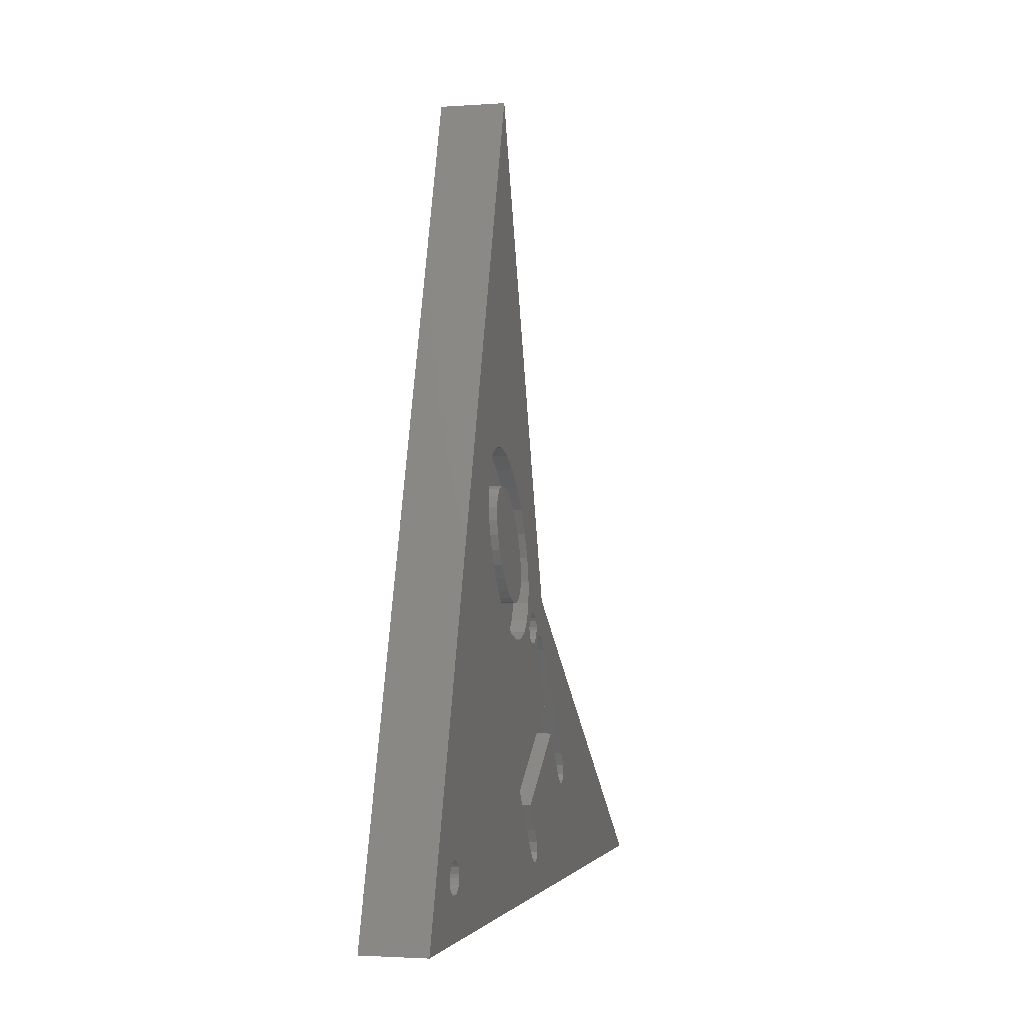
<metadata>
{"format":"stl","ext":"stl","renderer":"f3d","projection":"perspective","resolution":1024,"background":"white","views":[{"elev":-2.2,"azim":-165.9,"up":"+Z"}]}
</metadata>
<code>
# stl→obj: 406 verts, 816 faces
v 4.42e-15 20.23 2.758
v 4.253e-15 16.1 6.242
v 4.341e-15 20.08 2.48
v 4.516e-15 20.44 3.07
v 4.449e-15 16.59 6.806
v 5.117e-15 21.81 4.957
v 4.854e-15 17.51 8.077
v 6.579e-15 25.57 9.077
v 7.189e-15 26.54 11.44
v 7.03e-15 25.7 11.45
v 6.559e-15 25.77 8.761
v 6.525e-15 25.21 9.167
v 6.95e-15 24.99 11.77
v 6.407e-15 24.8 8.949
v 6.586e-15 22.57 12.32
v 6.954e-15 24.46 12.35
v 6.505e-15 22.32 12.13
v 6.697e-15 22.76 12.73
v 7.045e-15 24.19 13.15
v 6.759e-15 22.66 13.18
v 7.225e-15 24.19 14.15
v 7.649e-15 39.66 -6.083e-06
v 7.578e-15 36.69 2.766
v 7.55e-15 36.69 2.612
v 7.612e-15 36.6 3.06
v 7.617e-15 36.51 3.185
v 8.04e-15 29.41 13.11
v 7.523e-15 35.8 3.414
v 8.387e-15 30.27 14.13
v 7.582e-15 36.11 3.414
v 8.725e-15 30.97 15.26
v 7.602e-15 36.26 3.367
v 9.017e-15 31.45 16.38
v 9.263e-15 31.68 17.49
v 9.443e-15 31.68 18.5
v 1.199e-14 27.64 36.98
v 9.535e-15 31.41 19.3
v 9.539e-15 30.89 19.88
v 9.459e-15 30.18 20.2
v 9.301e-15 29.34 20.21
v 9.064e-15 28.38 19.91
v 8.774e-15 27.4 19.35
v 8.458e-15 26.48 18.57
v 6.477e-15 20.24 14.2
v 8.117e-15 25.64 17.56
v 7.77e-15 24.91 16.41
v 7.473e-15 24.43 15.27
v 6.67e-15 21.87 13.54
v 6.626e-15 22.66 12.44
v 6.724e-15 22.76 12.89
v 6.764e-15 22.57 13.31
v 6.749e-15 22.32 13.49
v 6.729e-15 22.18 13.54
v 6.633e-15 21.72 13.49
v 6.552e-15 21.47 13.31
v 6.513e-15 21.38 13.18
v 6.437e-15 20.15 14.08
v 7.479e-15 36.6 2.318
v 7.439e-15 36.51 2.193
v 7.358e-15 36.26 2.011
v 7.321e-15 36.11 1.963
v 7.262e-15 35.8 1.963
v 7.243e-15 35.65 2.011
v 7.486e-15 35.65 3.367
v 7.72e-15 28.49 12.31
v 7.406e-15 35.4 3.185
v 6.461e-15 25.68 8.299
v 7.366e-15 35.31 3.06
v 6.283e-15 25.33 7.69
v 7.295e-15 35.22 2.766
v 7.428e-15 27.5 11.74
v 7.267e-15 35.22 2.612
v 4.579e-15 21.45 2.348
v 7.232e-15 35.31 2.318
v 7.227e-15 35.4 2.193
v 4.394e-15 20.98 1.819
v 4.275e-15 20.56 1.6
v 4.126e-15 15.66 6
v 4.281e-15 20 2.236
v 4.24e-15 19.98 2.025
v 4.071e-15 15.3 6.082
v 4.22e-15 20.05 1.843
v 1.924e-16 0.7694 3.591e-06
v 4.221e-15 20.2 1.688
v 4.07e-15 15.15 6.237
v 4.091e-15 15.08 6.423
v 6.223e-15 24.33 8.423
v 6.468e-15 22.18 12.09
v 6.409e-15 21.87 12.09
v 5.621e-15 22.96 6.537
v 6.39e-15 21.72 12.13
v 5.297e-15 17.66 10.39
v 6.374e-15 21.47 12.32
v 6.379e-15 21.38 12.44
v 6.414e-15 21.28 12.73
v 6.441e-15 21.28 12.89
v 4.134e-15 15.1 6.64
v 4.197e-15 15.2 6.895
v 4.281e-15 15.36 7.189
v 4.384e-15 15.58 7.523
v 8.892e-15 28.84 18.47
v 8.974e-15 30.18 17.5
v 9.031e-15 30.03 17.97
v 8.865e-15 30.16 16.9
v 8.988e-15 29.33 18.48
v 9.035e-15 29.74 18.3
v 8.749e-15 28.27 18.27
v 8.714e-15 30 16.23
v 8.574e-15 27.69 17.92
v 8.534e-15 29.71 15.55
v 8.382e-15 27.14 17.44
v 8.173e-15 26.63 16.82
v 8.325e-15 29.27 14.86
v 7.961e-15 26.18 16.12
v 8.111e-15 28.74 14.22
v 7.916e-15 28.19 13.73
v 7.779e-15 25.88 15.43
v 7.739e-15 27.6 13.37
v 7.626e-15 25.71 14.76
v 7.596e-15 27.04 13.18
v 7.515e-15 25.69 14.16
v 7.501e-15 26.55 13.17
v 7.458e-15 25.84 13.69
v 7.454e-15 26.14 13.35
v -3 39.66 -6.083e-06
v -3 36.6 2.318
v -3 36.69 2.612
v -3 36.51 2.193
v -3 36.26 2.011
v -3 36.11 1.963
v -3 35.8 1.963
v -3 35.65 2.011
v -3 24.7 5.268
v -3 35.22 2.766
v -3 35.22 2.612
v -3 30.22 17.3
v -3 30.45 18.41
v -3 35.31 2.318
v -3 29.76 16.19
v -3 29.07 15.08
v -3 28.19 14.03
v -3 27.26 13.22
v -3 22.62 2.406
v -3 35.4 2.193
v -3 26.27 12.64
v -3 25.31 12.33
v -3 22.15 1.846
v -3 21.93 1.678
v -3 22.38 2.089
v -3 21.73 1.592
v -3 0.7694 3.591e-06
v -3 21.63 3.146
v -3 16.89 5.65
v -3 18.26 7.537
v -3 16.04 4.891
v -3 21.15 2.015
v -3 21.34 1.691
v -3 21.25 2.5
v -3 16.66 5.355
v -3 16.44 5.129
v -3 16.23 4.97
v -3 15.84 4.899
v -3 15.65 4.995
v -3 15.45 5.312
v -3 21.54 1.596
v -3 36.69 2.766
v -3 36.6 3.06
v -3 36.51 3.185
v -3 35.31 3.06
v -3 35.4 3.185
v -3 35.65 3.367
v -3 35.8 3.414
v -3 36.11 3.414
v -3 36.26 3.367
v -3 30.44 19.41
v -3 27.64 36.98
v -3 30.17 20.2
v -3 29.65 20.78
v -3 28.93 21.1
v -3 28.09 21.11
v -3 27.13 20.8
v -3 26.14 20.23
v -3 25.22 19.43
v -3 24.37 18.42
v -3 20.24 14.2
v -3 23.66 17.29
v -3 23.19 16.17
v -3 22.95 15.05
v -3 22.57 13.31
v -3 23.23 13.25
v -3 22.66 13.18
v -3 22.96 14.04
v -3 22.32 13.49
v -3 22.18 13.54
v -3 21.87 13.54
v -3 21.72 13.49
v -3 21.47 13.31
v -3 21.38 13.18
v -3 20.65 12.47
v -3 21.28 12.89
v -3 21.28 12.73
v -3 21.02 12.39
v -3 20.15 14.08
v -3 20.24 12.25
v -3 19.77 11.73
v -3 15.89 6.384
v -3 15.53 5.775
v -3 24.47 12.34
v -3 22.32 12.13
v -3 22.57 12.32
v -3 22.76 12.73
v -3 23.75 12.66
v -3 22.66 12.44
v -3 22.76 12.89
v -3 20.78 11
v -3 22.18 12.09
v -3 21.13 11.61
v -3 21.87 12.09
v -3 21.21 12.07
v -3 21.72 12.13
v -3 21.38 12.44
v -3 21.47 12.32
v -3 19.41 9.117
v -3 22.55 4.416
v -3 27.6 19.37
v -3 28.94 18.4
v -3 28.93 17.8
v -3 27.04 19.17
v -3 28.77 17.14
v -3 26.45 18.82
v -3 28.48 16.47
v -3 28.8 18.86
v -3 25.89 18.32
v -3 28.05 15.79
v -3 28.09 19.38
v -3 25.37 17.69
v -3 27.52 15.15
v -3 28.5 19.2
v -3 24.93 16.99
v -3 26.96 14.64
v -3 24.63 16.31
v -3 26.37 14.28
v -3 24.47 15.64
v -3 25.81 14.07
v -3 24.46 15.05
v -3 25.32 14.06
v -3 24.6 14.58
v -3 24.9 14.24
v -2.25 30.45 18.41
v -2.25 28.93 17.8
v -2.25 28.94 18.4
v -2.25 29.76 16.19
v -2.25 28.77 17.14
v -2.25 28.48 16.47
v -2.25 27.52 15.15
v -2.25 29.07 15.08
v -2.25 28.19 14.03
v -2.25 28.05 15.79
v -2.25 26.96 14.64
v -2.25 27.26 13.22
v -2.25 26.37 14.28
v -2.25 26.27 12.64
v -2.25 25.81 14.07
v -2.25 25.32 14.06
v -2.25 25.31 12.33
v -2.25 24.47 12.34
v -2.25 24.9 14.24
v -2.25 23.75 12.66
v -2.25 23.23 13.25
v -2.25 24.6 14.58
v -2.25 22.96 14.04
v -2.25 24.46 15.05
v -2.25 23.66 17.29
v -2.25 24.37 18.42
v -2.25 22.95 15.05
v -2.25 23.19 16.17
v -2.25 30.22 17.3
v -2.25 28.8 18.86
v -2.25 30.44 19.41
v -2.25 30.17 20.2
v -2.25 28.5 19.2
v -2.25 29.65 20.78
v -2.25 28.93 21.1
v -2.25 28.09 19.38
v -2.25 28.09 21.11
v -2.25 27.13 20.8
v -2.25 27.6 19.37
v -2.25 27.04 19.17
v -2.25 26.14 20.23
v -2.25 26.45 18.82
v -2.25 25.22 19.43
v -2.25 25.89 18.32
v -2.25 25.37 17.69
v -2.25 24.93 16.99
v -2.25 24.63 16.31
v -2.25 24.47 15.64
v -2.25 21.63 3.146
v -2.25 22.62 2.406
v -2.25 22.38 2.089
v -2.25 21.25 2.5
v -2.25 22.15 1.846
v -2.25 21.93 1.678
v -2.25 21.34 1.691
v -2.25 21.73 1.592
v -2.25 22.55 4.416
v -2.25 21.54 1.596
v -2.25 21.15 2.015
v -2.25 24.7 5.268
v -2.25 19.41 9.117
v -2.25 18.26 7.537
v -2.25 20.65 12.47
v -2.25 21.21 12.07
v -2.25 21.13 11.61
v -2.25 20.24 12.25
v -2.25 20.78 11
v -2.25 21.02 12.39
v -2.25 19.77 11.73
v -2.25 15.89 6.384
v -2.25 16.89 5.65
v -2.25 16.66 5.355
v -2.25 15.53 5.775
v -2.25 16.44 5.129
v -2.25 16.23 4.97
v -2.25 15.84 4.899
v -2.25 16.04 4.891
v -2.25 15.65 4.995
v -2.25 15.45 5.312
v -0.75 31.68 17.49
v -0.75 30.03 17.97
v -0.75 30.18 17.5
v -0.75 30.89 19.88
v -0.75 29.74 18.3
v -0.75 29.33 18.48
v -0.75 30.18 20.2
v -0.75 29.34 20.21
v -0.75 28.38 19.91
v -0.75 28.84 18.47
v -0.75 28.27 18.27
v -0.75 27.4 19.35
v -0.75 27.69 17.92
v -0.75 26.48 18.57
v -0.75 27.14 17.44
v -0.75 25.64 17.56
v -0.75 26.63 16.82
v -0.75 26.18 16.12
v -0.75 24.91 16.41
v -0.75 24.43 15.27
v -0.75 25.88 15.43
v -0.75 31.68 18.5
v -0.75 31.41 19.3
v -0.75 30.16 16.9
v -0.75 31.45 16.38
v -0.75 30 16.23
v -0.75 30.97 15.26
v -0.75 29.71 15.55
v -0.75 30.27 14.13
v -0.75 29.27 14.86
v -0.75 28.74 14.22
v -0.75 29.41 13.11
v -0.75 28.19 13.73
v -0.75 28.49 12.31
v -0.75 27.6 13.37
v -0.75 27.5 11.74
v -0.75 27.04 13.18
v -0.75 26.55 13.17
v -0.75 26.54 11.44
v -0.75 25.7 11.45
v -0.75 26.14 13.35
v -0.75 24.46 12.35
v -0.75 25.84 13.69
v -0.75 24.19 14.15
v -0.75 25.69 14.16
v -0.75 25.71 14.76
v -0.75 24.19 13.15
v -0.75 24.99 11.77
v -0.75 17.51 8.077
v -0.75 22.96 6.537
v -0.75 17.66 10.39
v -0.75 21.81 4.957
v -0.75 15.58 7.523
v -0.75 16.59 6.806
v -0.75 15.36 7.189
v -0.75 16.1 6.242
v -0.75 15.2 6.895
v -0.75 15.1 6.64
v -0.75 15.66 6
v -0.75 15.3 6.082
v -0.75 15.15 6.237
v -0.75 15.08 6.423
v -0.75 25.21 9.167
v -0.75 25.77 8.761
v -0.75 25.57 9.077
v -0.75 25.68 8.299
v -0.75 24.8 8.949
v -0.75 25.33 7.69
v -0.75 24.33 8.423
v -0.75 21.45 2.348
v -0.75 20.44 3.07
v -0.75 20.23 2.758
v -0.75 20.98 1.819
v -0.75 20.08 2.48
v -0.75 20 2.236
v -0.75 20.56 1.6
v -0.75 20.2 1.688
v -0.75 20.05 1.843
v -0.75 19.98 2.025
f 1 2 3
f 4 2 1
f 2 4 5
f 6 5 4
f 5 6 7
f 8 9 10
f 9 8 11
f 10 12 8
f 13 12 10
f 13 14 12
f 15 13 16
f 13 17 14
f 18 16 19
f 13 15 17
f 20 19 21
f 22 23 24
f 22 25 23
f 22 26 25
f 27 28 29
f 30 29 28
f 29 30 31
f 32 31 30
f 31 32 33
f 26 33 32
f 33 26 34
f 22 34 26
f 22 35 34
f 36 35 22
f 35 36 37
f 36 38 37
f 36 39 38
f 36 40 39
f 36 41 40
f 36 42 41
f 36 43 42
f 44 43 36
f 43 44 45
f 45 44 46
f 46 44 47
f 48 47 44
f 16 18 49
f 19 50 18
f 19 20 50
f 21 51 20
f 21 52 51
f 47 52 21
f 52 47 53
f 47 48 53
f 48 44 54
f 54 44 55
f 55 44 56
f 57 56 44
f 58 22 24
f 59 22 58
f 60 22 59
f 61 22 60
f 62 22 61
f 63 22 62
f 28 27 64
f 65 64 27
f 64 65 66
f 67 66 65
f 66 67 68
f 69 68 67
f 68 69 70
f 11 65 71
f 70 69 72
f 11 71 9
f 65 11 67
f 73 72 69
f 72 73 74
f 74 73 75
f 76 75 73
f 75 76 63
f 77 63 76
f 63 77 22
f 78 3 2
f 3 78 79
f 79 78 80
f 81 80 78
f 80 81 82
f 83 82 81
f 77 83 22
f 84 83 77
f 82 83 84
f 85 83 81
f 83 85 86
f 16 49 15
f 14 17 87
f 88 87 17
f 89 87 88
f 87 89 90
f 91 90 89
f 92 91 93
f 92 93 94
f 92 94 95
f 56 57 96
f 96 57 95
f 92 95 57
f 91 92 90
f 83 92 57
f 97 83 86
f 98 83 97
f 99 83 98
f 100 83 99
f 92 83 100
f 101 102 103
f 102 101 104
f 105 103 106
f 104 101 107
f 103 105 101
f 104 107 108
f 109 108 107
f 108 109 110
f 111 110 109
f 112 110 111
f 110 112 113
f 114 113 112
f 113 114 115
f 115 114 116
f 117 116 114
f 116 117 118
f 119 118 117
f 118 119 120
f 121 120 119
f 120 121 122
f 123 122 121
f 122 123 124
f 125 126 127
f 125 128 126
f 125 129 128
f 125 130 129
f 125 131 130
f 125 132 131
f 133 134 135
f 134 136 137
f 133 135 138
f 134 139 136
f 134 140 139
f 134 141 140
f 134 142 141
f 143 138 144
f 134 133 142
f 142 133 145
f 145 133 146
f 147 144 132
f 148 132 125
f 138 143 133
f 144 149 143
f 144 147 149
f 132 148 147
f 125 150 148
f 151 150 125
f 152 153 154
f 155 156 157
f 158 159 153
f 158 160 159
f 156 161 160
f 156 155 161
f 157 162 155
f 151 162 157
f 163 151 164
f 162 151 163
f 165 151 157
f 150 151 165
f 166 125 127
f 167 125 166
f 168 125 167
f 137 169 134
f 137 170 169
f 137 171 170
f 137 172 171
f 137 173 172
f 137 174 173
f 137 168 174
f 175 168 137
f 168 175 125
f 176 175 177
f 175 176 125
f 178 176 177
f 179 176 178
f 180 176 179
f 181 176 180
f 182 176 181
f 183 176 182
f 184 176 183
f 185 184 186
f 185 186 187
f 185 187 188
f 189 190 191
f 190 189 192
f 193 192 189
f 194 192 193
f 192 194 188
f 195 188 194
f 188 195 185
f 185 195 196
f 185 196 197
f 185 197 198
f 199 198 200
f 199 201 202
f 201 199 200
f 198 199 203
f 203 199 204
f 184 185 176
f 198 203 185
f 205 203 204
f 206 203 205
f 151 206 207
f 206 151 203
f 151 207 164
f 133 208 146
f 209 208 133
f 210 208 209
f 211 212 213
f 191 190 214
f 214 190 211
f 212 211 190
f 212 210 213
f 208 210 212
f 215 209 133
f 209 215 216
f 217 216 215
f 216 217 218
f 219 220 217
f 221 202 201
f 202 221 219
f 220 219 222
f 222 219 221
f 218 217 220
f 215 133 223
f 152 154 224
f 153 152 158
f 160 158 156
f 225 226 227
f 228 227 229
f 225 227 228
f 230 229 231
f 226 225 232
f 233 231 234
f 235 232 225
f 236 234 237
f 232 235 238
f 239 237 240
f 229 230 228
f 241 240 242
f 231 233 230
f 243 242 244
f 234 236 233
f 245 244 246
f 237 239 236
f 247 246 248
f 240 241 239
f 246 247 245
f 242 243 241
f 244 245 243
f 151 22 83
f 22 151 125
f 203 83 57
f 83 203 151
f 203 44 185
f 44 203 57
f 185 36 176
f 36 185 44
f 22 176 36
f 176 22 125
f 173 32 30
f 32 173 174
f 172 30 28
f 30 172 173
f 171 28 64
f 28 171 172
f 170 64 66
f 64 170 171
f 68 170 66
f 170 68 169
f 70 169 68
f 169 70 134
f 72 134 70
f 134 72 135
f 74 135 72
f 135 74 138
f 75 138 74
f 138 75 144
f 132 75 63
f 75 132 144
f 131 63 62
f 63 131 132
f 130 62 61
f 62 130 131
f 129 61 60
f 61 129 130
f 128 60 59
f 60 128 129
f 128 58 126
f 58 128 59
f 126 24 127
f 24 126 58
f 127 23 166
f 23 127 24
f 166 25 167
f 25 166 23
f 167 26 168
f 26 167 25
f 174 26 32
f 26 174 168
f 194 52 53
f 52 194 193
f 195 53 48
f 53 195 194
f 196 48 54
f 48 196 195
f 197 54 55
f 54 197 196
f 56 197 55
f 197 56 198
f 96 198 56
f 198 96 200
f 95 200 96
f 200 95 201
f 94 201 95
f 201 94 221
f 93 221 94
f 221 93 222
f 220 93 91
f 93 220 222
f 218 91 89
f 91 218 220
f 216 89 88
f 89 216 218
f 209 88 17
f 88 209 216
f 210 17 15
f 17 210 209
f 210 49 213
f 49 210 15
f 213 18 211
f 18 213 49
f 211 50 214
f 50 211 18
f 214 20 191
f 20 214 50
f 191 51 189
f 51 191 20
f 193 51 52
f 51 193 189
f 249 250 251
f 252 253 250
f 252 254 253
f 255 256 257
f 256 258 254
f 256 255 258
f 259 257 260
f 257 259 255
f 260 261 259
f 262 261 260
f 262 263 261
f 262 264 263
f 265 264 262
f 266 264 265
f 264 266 267
f 268 267 266
f 269 267 268
f 267 269 270
f 271 270 269
f 272 273 274
f 275 270 271
f 272 276 273
f 270 275 272
f 272 275 276
f 250 249 277
f 278 249 251
f 250 277 252
f 249 278 279
f 254 252 256
f 279 278 280
f 281 280 278
f 280 281 282
f 282 281 283
f 284 283 281
f 283 284 285
f 286 284 287
f 284 286 285
f 288 286 287
f 289 288 290
f 288 289 286
f 291 290 292
f 274 292 293
f 290 291 289
f 274 293 294
f 274 294 295
f 274 295 296
f 292 274 291
f 274 296 272
f 297 298 299
f 300 299 301
f 300 301 302
f 303 302 304
f 298 297 305
f 303 304 306
f 302 303 307
f 299 300 297
f 302 307 300
f 305 308 298
f 305 309 308
f 309 305 310
f 311 312 313
f 314 313 315
f 311 313 314
f 312 311 316
f 315 317 314
f 309 317 315
f 310 317 309
f 318 310 319
f 318 319 320
f 321 320 322
f 321 322 323
f 324 323 325
f 310 318 317
f 323 324 326
f 323 326 327
f 320 321 318
f 323 327 321
f 204 311 314
f 311 204 199
f 199 316 311
f 316 199 202
f 219 316 202
f 316 219 312
f 217 312 219
f 312 217 313
f 215 313 217
f 313 215 315
f 223 315 215
f 315 223 309
f 223 308 309
f 308 223 133
f 143 308 133
f 308 143 298
f 149 298 143
f 298 149 299
f 147 299 149
f 299 147 301
f 147 302 301
f 302 147 148
f 148 304 302
f 304 148 150
f 150 306 304
f 306 150 165
f 165 303 306
f 303 165 157
f 303 156 307
f 156 303 157
f 307 158 300
f 158 307 156
f 300 152 297
f 152 300 158
f 297 224 305
f 224 297 152
f 224 310 305
f 310 224 154
f 153 310 154
f 310 153 319
f 159 319 153
f 319 159 320
f 160 320 159
f 320 160 322
f 160 323 322
f 323 160 161
f 161 325 323
f 325 161 155
f 155 324 325
f 324 155 162
f 162 326 324
f 326 162 163
f 326 164 327
f 164 326 163
f 327 207 321
f 207 327 164
f 321 206 318
f 206 321 207
f 318 205 317
f 205 318 206
f 317 204 314
f 204 317 205
f 183 289 291
f 289 183 182
f 182 286 289
f 286 182 181
f 181 285 286
f 285 181 180
f 180 283 285
f 283 180 179
f 179 282 283
f 282 179 178
f 177 282 178
f 282 177 280
f 175 280 177
f 280 175 279
f 137 279 175
f 279 137 249
f 136 249 137
f 249 136 277
f 139 277 136
f 277 139 252
f 140 252 139
f 252 140 256
f 141 256 140
f 256 141 257
f 141 260 257
f 260 141 142
f 142 262 260
f 262 142 145
f 145 265 262
f 265 145 146
f 146 266 265
f 266 146 208
f 208 268 266
f 268 208 212
f 268 190 269
f 190 268 212
f 269 192 271
f 192 269 190
f 271 188 275
f 188 271 192
f 275 187 276
f 187 275 188
f 276 186 273
f 186 276 187
f 273 184 274
f 184 273 186
f 274 183 291
f 183 274 184
f 241 294 239
f 294 241 295
f 243 295 241
f 295 243 296
f 245 296 243
f 296 245 272
f 247 272 245
f 272 247 270
f 248 270 247
f 270 248 267
f 248 264 267
f 264 248 246
f 246 263 264
f 263 246 244
f 244 261 263
f 261 244 242
f 242 259 261
f 259 242 240
f 240 255 259
f 255 240 237
f 255 234 258
f 234 255 237
f 258 231 254
f 231 258 234
f 254 229 253
f 229 254 231
f 253 227 250
f 227 253 229
f 250 226 251
f 226 250 227
f 251 232 278
f 232 251 226
f 278 238 281
f 238 278 232
f 238 284 281
f 284 238 235
f 235 287 284
f 287 235 225
f 225 288 287
f 288 225 228
f 228 290 288
f 290 228 230
f 230 292 290
f 292 230 233
f 236 292 233
f 292 236 293
f 239 293 236
f 293 239 294
f 328 329 330
f 331 332 329
f 333 334 335
f 334 333 332
f 336 333 335
f 333 336 337
f 336 338 337
f 339 338 336
f 338 339 340
f 341 340 339
f 340 341 342
f 343 342 341
f 342 343 344
f 344 343 345
f 346 345 343
f 347 348 346
f 345 346 348
f 329 328 349
f 329 349 350
f 351 328 330
f 329 350 331
f 328 351 352
f 332 331 334
f 353 352 351
f 352 353 354
f 355 354 353
f 354 355 356
f 357 356 355
f 358 356 357
f 356 358 359
f 360 359 358
f 359 360 361
f 362 361 360
f 362 363 361
f 364 363 362
f 365 363 364
f 365 366 363
f 367 365 368
f 369 368 370
f 365 367 366
f 371 370 372
f 348 347 373
f 371 373 347
f 373 371 372
f 370 371 374
f 370 374 369
f 368 369 375
f 368 375 367
f 376 377 378
f 377 376 379
f 380 376 378
f 376 380 381
f 382 381 380
f 381 382 383
f 384 383 382
f 385 383 384
f 383 385 386
f 386 385 387
f 387 385 388
f 388 385 389
f 390 391 392
f 391 390 393
f 393 390 394
f 393 394 395
f 396 395 394
f 377 395 396
f 379 395 377
f 379 397 395
f 398 397 379
f 399 397 398
f 397 399 400
f 401 400 399
f 402 400 401
f 400 402 403
f 403 402 404
f 404 402 405
f 405 402 406
f 341 42 43
f 42 341 339
f 339 41 42
f 41 339 336
f 336 40 41
f 40 336 335
f 335 39 40
f 39 335 334
f 334 38 39
f 38 334 331
f 350 38 331
f 38 350 37
f 349 37 350
f 37 349 35
f 328 35 349
f 35 328 34
f 352 34 328
f 34 352 33
f 354 33 352
f 33 354 31
f 356 31 354
f 31 356 29
f 359 29 356
f 29 359 27
f 359 65 27
f 65 359 361
f 361 71 65
f 71 361 363
f 363 9 71
f 9 363 366
f 366 10 9
f 10 366 367
f 367 13 10
f 13 367 375
f 13 369 16
f 369 13 375
f 16 374 19
f 374 16 369
f 19 371 21
f 371 19 374
f 21 347 47
f 347 21 371
f 47 346 46
f 346 47 347
f 46 343 45
f 343 46 346
f 45 341 43
f 341 45 343
f 348 114 345
f 114 348 117
f 373 117 348
f 117 373 119
f 372 119 373
f 119 372 121
f 370 121 372
f 121 370 123
f 368 123 370
f 123 368 124
f 368 122 124
f 122 368 365
f 365 120 122
f 120 365 364
f 364 118 120
f 118 364 362
f 362 116 118
f 116 362 360
f 360 115 116
f 115 360 358
f 115 357 113
f 357 115 358
f 113 355 110
f 355 113 357
f 110 353 108
f 353 110 355
f 108 351 104
f 351 108 353
f 104 330 102
f 330 104 351
f 102 329 103
f 329 102 330
f 103 332 106
f 332 103 329
f 332 105 106
f 105 332 333
f 333 101 105
f 101 333 337
f 337 107 101
f 107 337 338
f 338 109 107
f 109 338 340
f 340 111 109
f 111 340 342
f 344 111 342
f 111 344 112
f 345 112 344
f 112 345 114
f 90 396 87
f 396 90 377
f 87 394 14
f 394 87 396
f 394 12 14
f 12 394 390
f 390 8 12
f 8 390 392
f 391 8 392
f 8 391 11
f 393 11 391
f 11 393 67
f 395 67 393
f 67 395 69
f 397 69 395
f 69 397 73
f 400 73 397
f 73 400 76
f 400 77 76
f 77 400 403
f 403 84 77
f 84 403 404
f 84 405 82
f 405 84 404
f 82 406 80
f 406 82 405
f 80 402 79
f 402 80 406
f 79 401 3
f 401 79 402
f 3 399 1
f 399 3 401
f 1 398 4
f 398 1 399
f 4 379 6
f 379 4 398
f 379 7 6
f 7 379 376
f 381 7 376
f 7 381 5
f 383 5 381
f 5 383 2
f 383 78 2
f 78 383 386
f 386 81 78
f 81 386 387
f 81 388 85
f 388 81 387
f 85 389 86
f 389 85 388
f 86 385 97
f 385 86 389
f 97 384 98
f 384 97 385
f 98 382 99
f 382 98 384
f 99 380 100
f 380 99 382
f 100 378 92
f 378 100 380
f 378 90 92
f 90 378 377

</code>
